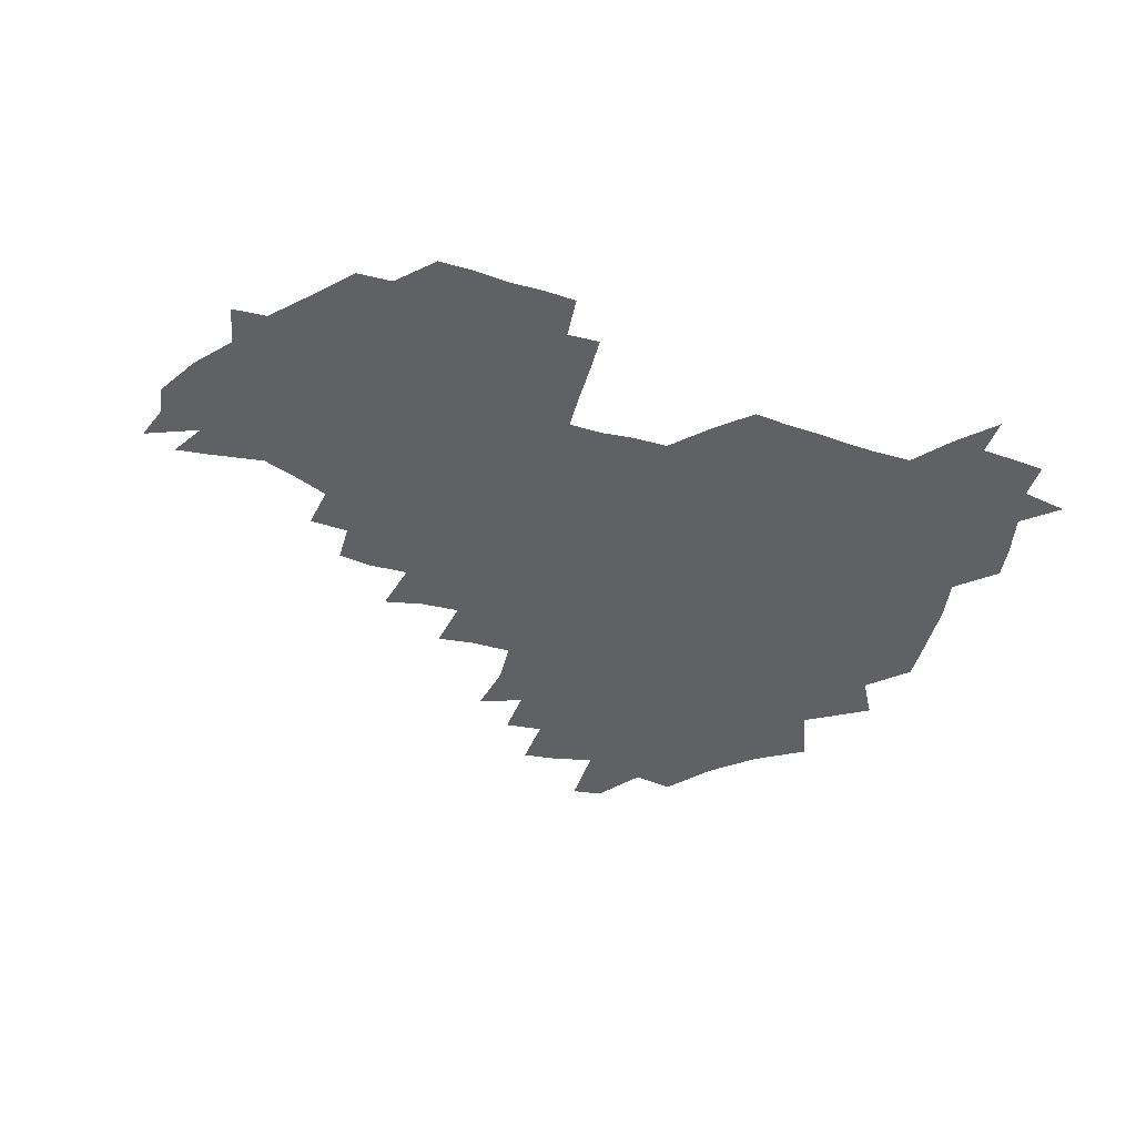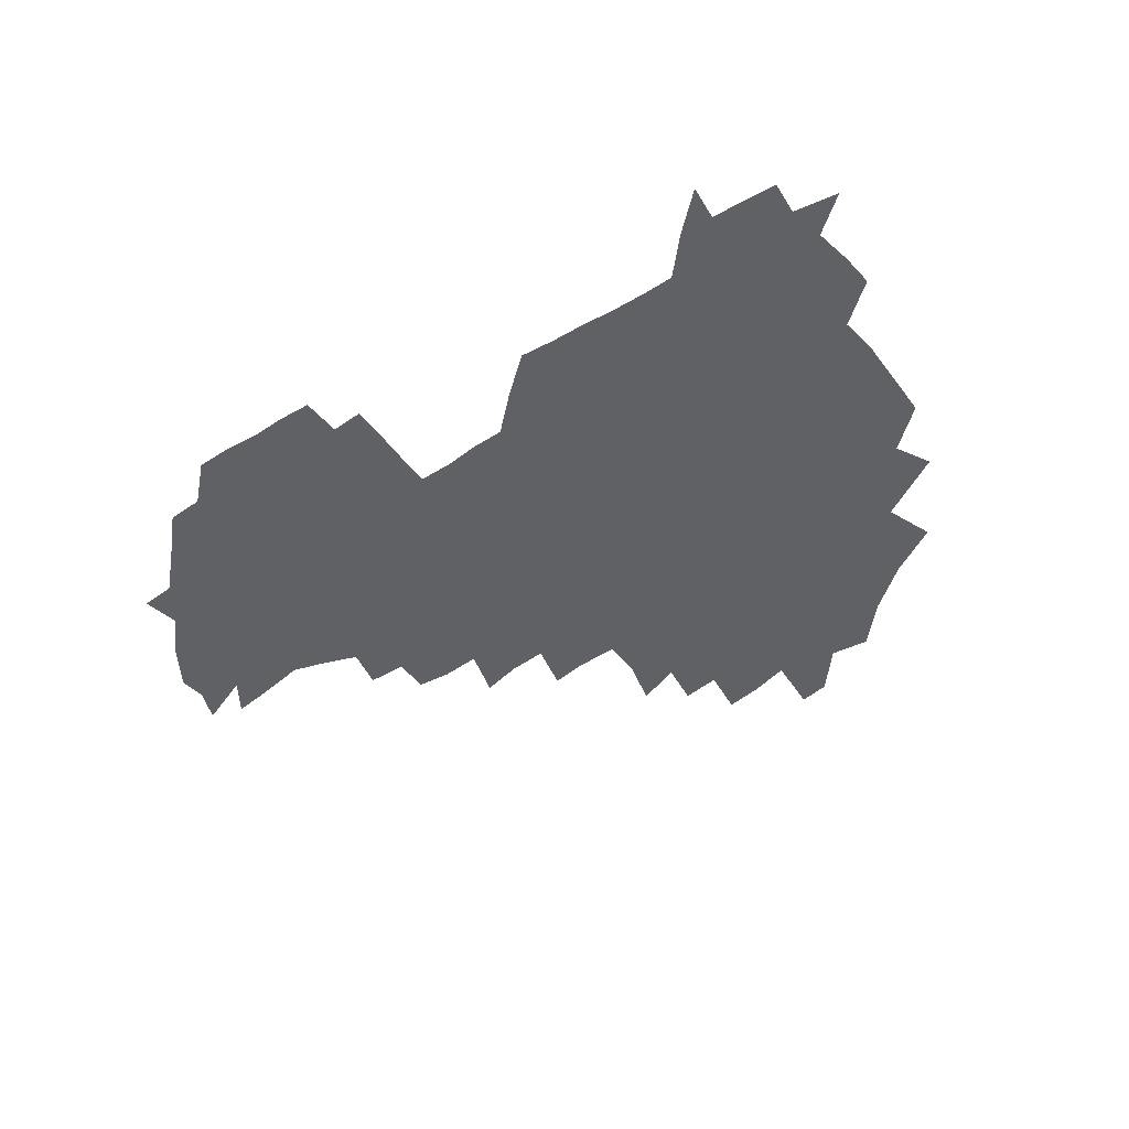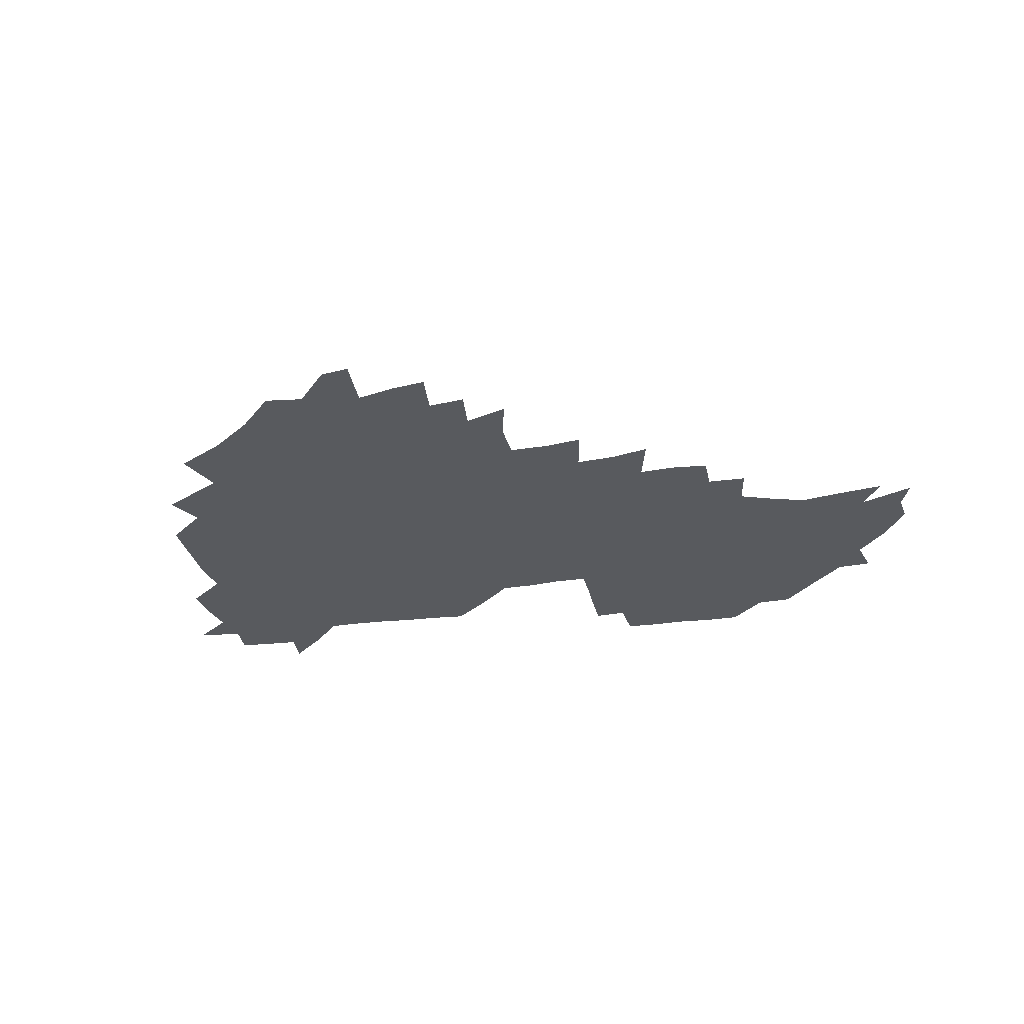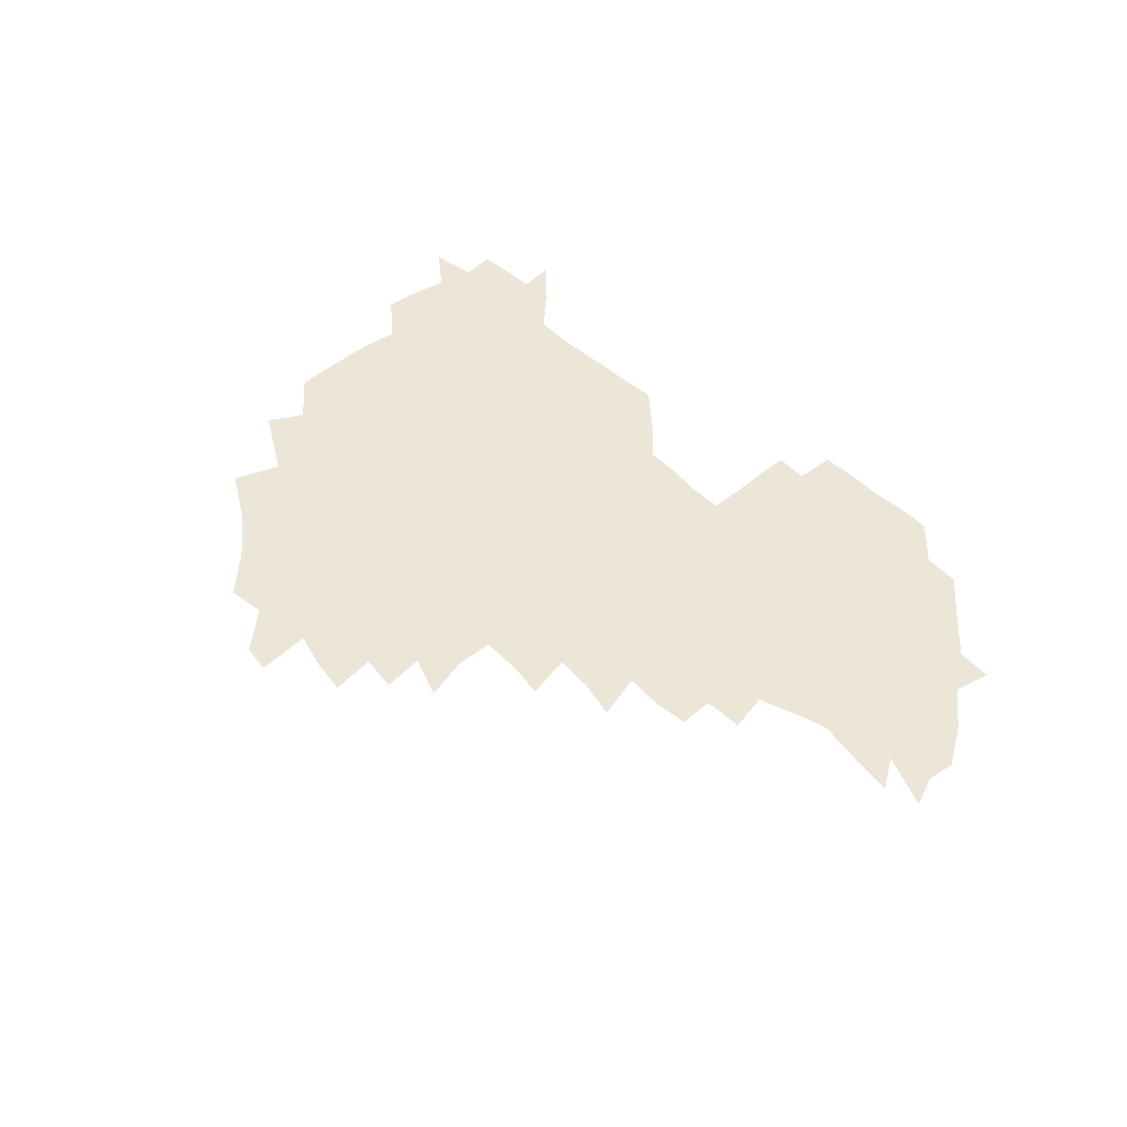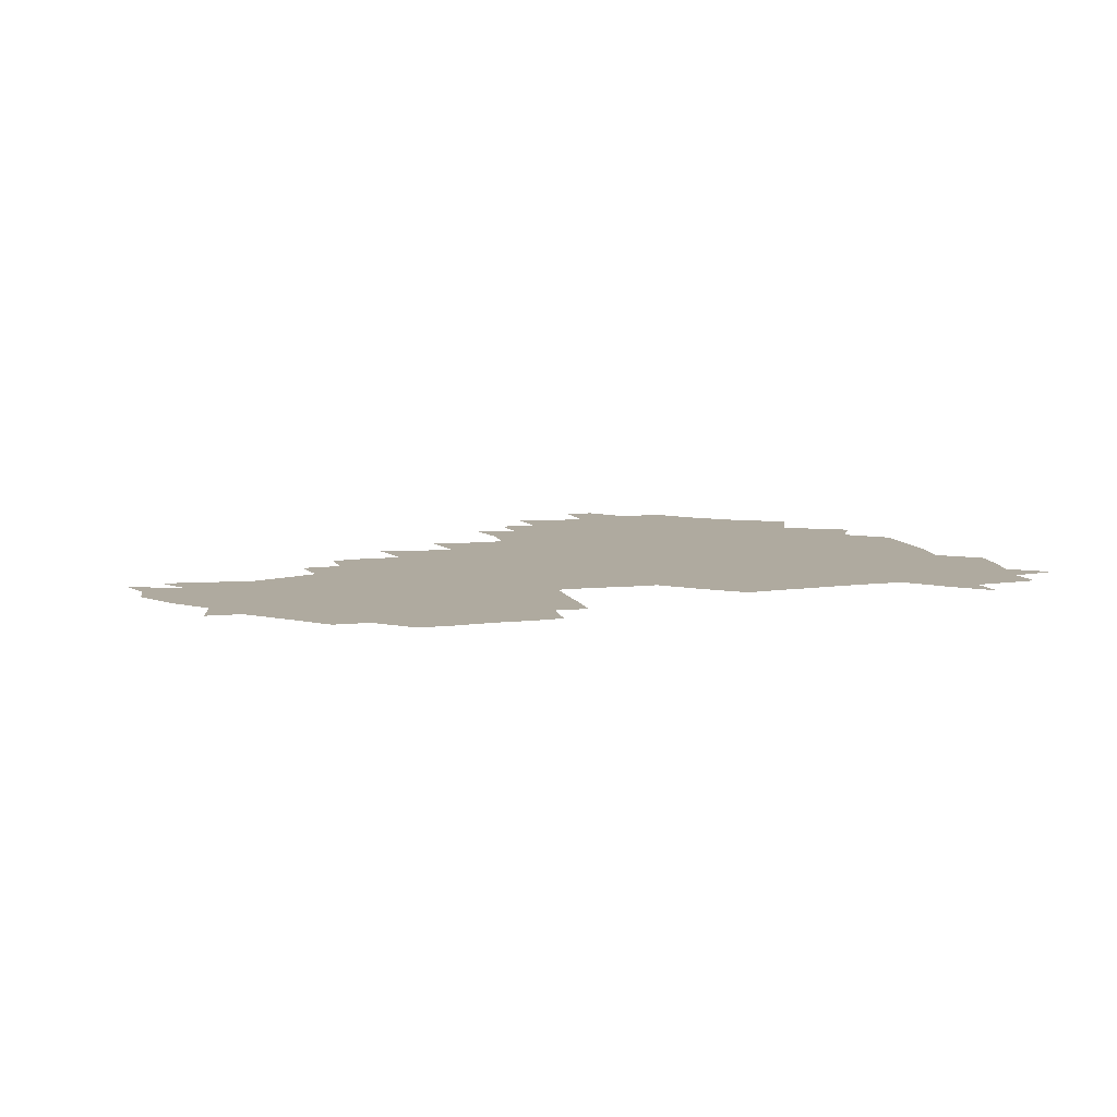
<metadata>
{"format":"obj","ext":"obj","renderer":"f3d","projection":"perspective","resolution":1024,"background":"white","views":[{"elev":-50.3,"azim":161.4,"up":"+Z"},{"elev":-49.1,"azim":-146.6,"up":"+Z"},{"elev":-30.7,"azim":10.6,"up":"+Z"},{"elev":49.4,"azim":45.5,"up":"+Z"},{"elev":9.5,"azim":161.9,"up":"+Z"}]}
</metadata>
<code>
v 209.1 266.6 0
v 219.4 223.2 0
v 221.3 237.2 0
v 225.1 253.7 0
v 229.1 269.4 0
v 228.4 283.9 0
v 232.5 153.3 0
v 232.8 165.7 0
v 233.3 178.5 0
v 233.8 192.2 0
v 236.7 208.6 0
v 238.8 224.5 0
v 239.1 239.5 0
v 240.7 254.8 0
v 242.5 270.1 0
v 242.8 284.7 0
v 240.8 123.3 0
v 249.7 138 0
v 253.2 152.3 0
v 253.9 166 0
v 252.4 180.1 0
v 252.4 194.6 0
v 252.6 209.4 0
v 255.4 225.2 0
v 254.6 240 0
v 254.9 254.9 0
v 255.7 269.7 0
v 257.6 285.1 0
v 256.7 300.5 0
v 260.1 86.78 0
v 268.8 106.8 0
v 269.8 122.8 0
v 275.3 138.3 0
v 277.7 152.7 0
v 274.4 167 0
v 270.9 181.2 0
v 267.8 195.5 0
v 269.5 210.3 0
v 270.8 225.3 0
v 270.4 240.3 0
v 271 255.3 0
v 272 270.3 0
v 272.6 285.3 0
v 281.7 74.01 0
v 287.7 93.58 0
v 288 108.2 0
v 288.8 123.3 0
v 290.7 138.5 0
v 290.1 152.3 0
v 291.7 166.8 0
v 288.5 181.4 0
v 286 196.1 0
v 285.6 210.8 0
v 284.4 225.5 0
v 285.2 240.2 0
v 285.3 255 0
v 286.4 269.6 0
v 300.4 58.71 0
v 303.1 78.78 0
v 302.3 93.02 0
v 303.3 108.5 0
v 303.9 123.4 0
v 305.2 138.5 0
v 304.2 152.3 0
v 305.8 166.7 0
v 305.9 181 0
v 303.1 195.9 0
v 302.9 210.6 0
v 302 225.4 0
v 300.8 240.2 0
v 301.1 254.8 0
v 301 269.1 0
v 316.2 41.18 0
v 317.8 63.08 0
v 317.8 78.99 0
v 317.6 93.76 0
v 317.8 108.5 0
v 318.2 123.4 0
v 319.8 139.2 0
v 320.3 153.4 0
v 319.4 166.9 0
v 319.3 181.3 0
v 319.5 195.7 0
v 318.6 210.3 0
v 319.1 224.9 0
v 317.5 239.9 0
v 316.6 254.7 0
v 315.9 269.3 0
v 333 43.04 0
v 332.6 65.09 0
v 332.5 80.15 0
v 332.2 94.22 0
v 333.1 110.3 0
v 332.9 124.2 0
v 332.9 138.2 0
v 333 152.7 0
v 334.1 167.6 0
v 333.8 181.4 0
v 333.5 195.6 0
v 332.8 210.4 0
v 332.7 225.1 0
v 332.6 239.7 0
v 332.3 254.3 0
v 330.5 270.1 0
v 347.5 25.47 0
v 346.9 47.55 0
v 346.5 64.86 0
v 346.6 80.71 0
v 346.5 94.36 0
v 346.7 110.1 0
v 346.6 123.3 0
v 346.9 138.4 0
v 347.1 153.4 0
v 347.3 167.9 0
v 347.4 181.5 0
v 347.1 195.9 0
v 347 210.5 0
v 346.5 225.2 0
v 347.1 239.6 0
v 346.6 254.3 0
v 345.7 270.3 0
v 360.3 23.15 0
v 359.7 46.9 0
v 360.7 61.97 0
v 360.6 79.59 0
v 360.6 94.65 0
v 360.6 109.4 0
v 360.8 123.8 0
v 361 138.2 0
v 361.1 152.7 0
v 361.4 167.2 0
v 361.3 181.6 0
v 361.3 196.1 0
v 361.3 210.6 0
v 361.4 225.1 0
v 361.2 240 0
v 360.7 254.9 0
v 360.6 271.3 0
v 361 286 0
v 376.5 42.28 0
v 375.5 61.32 0
v 374.6 80.18 0
v 375 93.83 0
v 375.1 108.3 0
v 375 123.4 0
v 375.6 137.4 0
v 375.7 152.1 0
v 375.5 167.6 0
v 375.6 181.7 0
v 375.7 196.1 0
v 375.8 210.7 0
v 375.8 225.3 0
v 376.4 241.5 0
v 376.6 257.4 0
v 392 39.76 0
v 390.5 59.34 0
v 389.4 77.91 0
v 389.4 92.98 0
v 389.5 108 0
v 389.7 122.5 0
v 390.6 136.6 0
v 390.7 151.2 0
v 389.5 167.8 0
v 389.8 181.9 0
v 390.1 196.2 0
v 390.3 210.7 0
v 390.5 225.5 0
v 391.5 242.7 0
v 406.9 57.02 0
v 405.4 75.15 0
v 403.8 92.08 0
v 405.1 106.3 0
v 405.2 121.2 0
v 405.9 135.8 0
v 405.6 151.1 0
v 405.3 166.4 0
v 404.9 181.5 0
v 404.7 196.3 0
v 404.9 210.7 0
v 405.1 225 0
v 406.2 242.1 0
v 424.2 68.19 0
v 420 87.92 0
v 421.1 104.3 0
v 422.5 118.7 0
v 420.8 135.9 0
v 420.9 150.5 0
v 420.1 166.4 0
v 419.8 181.3 0
v 419.2 196.4 0
v 419.4 210.7 0
v 419.8 225.2 0
v 421 240.3 0
v 439.2 103.6 0
v 437 120.8 0
v 436.8 135.1 0
v 435.9 150.5 0
v 434.7 166.6 0
v 434.8 181 0
v 433.5 196.6 0
v 434.6 210.8 0
v 434.3 225 0
v 435.9 240 0
v 436.6 254.2 0
v 436.8 270.8 0
v 437.5 285 0
v 455.1 101 0
v 451.5 121.1 0
v 451.2 136 0
v 450.4 151.4 0
v 449.6 166.7 0
v 449.3 181.3 0
v 448.5 196.3 0
v 449.3 210.5 0
v 448.5 224.9 0
v 449.5 239.3 0
v 450.2 253.8 0
v 451 269.4 0
v 451.8 283.9 0
v 453.5 301.2 0
v 468.6 119.6 0
v 466 136.7 0
v 465.1 151.8 0
v 463.6 167.7 0
v 463.6 181.9 0
v 464.1 196.3 0
v 463.1 210.9 0
v 461.6 224.6 0
v 464.7 240 0
v 465.6 254.9 0
v 465.1 269 0
v 465.9 283.8 0
v 468.1 301.5 0
v 485.5 115.4 0
v 480.7 136 0
v 479.8 152 0
v 479.9 166.7 0
v 478.7 181.9 0
v 479.1 196.3 0
v 479.1 210.9 0
v 478.8 225.5 0
v 480.1 240.5 0
v 479.6 254.8 0
v 480.5 269.7 0
v 481.4 284.8 0
v 482.9 300.7 0
v 497.8 134.6 0
v 495.7 151.8 0
v 494.3 167.4 0
v 493.7 182 0
v 493.9 196.4 0
v 494.4 211 0
v 494.2 225.6 0
v 494.7 240.3 0
v 495 255 0
v 496.9 270.6 0
v 496.4 284.9 0
v 498.8 301.5 0
v 512.7 135.9 0
v 513.2 151.2 0
v 510.5 167.5 0
v 509.8 182.2 0
v 507.2 197.1 0
v 507.7 210.8 0
v 509.9 225.8 0
v 509.3 240.2 0
v 509.9 254.9 0
v 512.2 270.6 0
v 510.5 284.5 0
v 513.9 301 0
v 530.4 151.3 0
v 527.8 168.5 0
v 525.5 182.9 0
v 525.3 197.1 0
v 523.4 211.4 0
v 524.2 225.6 0
v 522.9 240.1 0
v 524 254.4 0
v 525.9 269.9 0
v 528.8 285.8 0
v 542.7 173.6 0
v 540.2 184.9 0
v 539.2 197.9 0
v 538 211.7 0
v 537.6 225.5 0
v 541 240.2 0
v 539.9 254.6 0
v 541.7 269.3 0
v 544.6 284.7 0
v 558.2 178 0
v 555.4 187.7 0
v 553.3 199 0
v 552.7 211.7 0
v 554 225.3 0
v 556.4 239.4 0
v 556.8 254 0
v 559.1 268.6 0
v 581.6 173.7 0
v 569 188.6 0
v 567.9 199.4 0
v 568 211.2 0
v 570 224.1 0
v 570.1 238.1 0
v 574.3 252.5 0
v 597.1 171.3 0
v 588.6 185.5 0
v 584.6 198.1 0
v 583 210.4 0
v 584 221.8 0
v 585.5 235.1 0
v 589.7 251.1 0
v 611.9 175.6 0
v 607.2 189.5 0
v 609.2 201.5 0
v 598.8 219.3 0
f 4 5 1
f 11 12 2
f 2 12 3
f 12 13 3
f 3 13 4
f 13 14 4
f 4 14 5
f 14 15 5
f 5 15 6
f 15 16 6
f 18 19 7
f 7 19 8
f 19 20 8
f 8 20 9
f 20 21 9
f 9 21 10
f 21 22 10
f 10 22 11
f 22 23 11
f 11 23 12
f 23 24 12
f 12 24 13
f 24 25 13
f 13 25 14
f 25 26 14
f 14 26 15
f 26 27 15
f 15 27 16
f 27 28 16
f 31 32 17
f 17 32 18
f 32 33 18
f 18 33 19
f 33 34 19
f 19 34 20
f 34 35 20
f 20 35 21
f 35 36 21
f 21 36 22
f 36 37 22
f 22 37 23
f 37 38 23
f 23 38 24
f 38 39 24
f 24 39 25
f 39 40 25
f 25 40 26
f 40 41 26
f 26 41 27
f 41 42 27
f 27 42 28
f 42 43 28
f 28 43 29
f 44 45 30
f 30 45 31
f 45 46 31
f 31 46 32
f 46 47 32
f 32 47 33
f 47 48 33
f 33 48 34
f 48 49 34
f 34 49 35
f 49 50 35
f 35 50 36
f 50 51 36
f 36 51 37
f 51 52 37
f 37 52 38
f 52 53 38
f 38 53 39
f 53 54 39
f 39 54 40
f 54 55 40
f 40 55 41
f 55 56 41
f 41 56 42
f 56 57 42
f 42 57 43
f 58 59 44
f 44 59 45
f 59 60 45
f 45 60 46
f 60 61 46
f 46 61 47
f 61 62 47
f 47 62 48
f 62 63 48
f 48 63 49
f 63 64 49
f 49 64 50
f 64 65 50
f 50 65 51
f 65 66 51
f 51 66 52
f 66 67 52
f 52 67 53
f 67 68 53
f 53 68 54
f 68 69 54
f 54 69 55
f 69 70 55
f 55 70 56
f 70 71 56
f 56 71 57
f 71 72 57
f 73 74 58
f 58 74 59
f 74 75 59
f 59 75 60
f 75 76 60
f 60 76 61
f 76 77 61
f 61 77 62
f 77 78 62
f 62 78 63
f 78 79 63
f 63 79 64
f 79 80 64
f 64 80 65
f 80 81 65
f 65 81 66
f 81 82 66
f 66 82 67
f 82 83 67
f 67 83 68
f 83 84 68
f 68 84 69
f 84 85 69
f 69 85 70
f 85 86 70
f 70 86 71
f 86 87 71
f 71 87 72
f 87 88 72
f 73 89 74
f 89 90 74
f 74 90 75
f 90 91 75
f 75 91 76
f 91 92 76
f 76 92 77
f 92 93 77
f 77 93 78
f 93 94 78
f 78 94 79
f 94 95 79
f 79 95 80
f 95 96 80
f 80 96 81
f 96 97 81
f 81 97 82
f 97 98 82
f 82 98 83
f 98 99 83
f 83 99 84
f 99 100 84
f 84 100 85
f 100 101 85
f 85 101 86
f 101 102 86
f 86 102 87
f 102 103 87
f 87 103 88
f 103 104 88
f 105 106 89
f 89 106 90
f 106 107 90
f 90 107 91
f 107 108 91
f 91 108 92
f 108 109 92
f 92 109 93
f 109 110 93
f 93 110 94
f 110 111 94
f 94 111 95
f 111 112 95
f 95 112 96
f 112 113 96
f 96 113 97
f 113 114 97
f 97 114 98
f 114 115 98
f 98 115 99
f 115 116 99
f 99 116 100
f 116 117 100
f 100 117 101
f 117 118 101
f 101 118 102
f 118 119 102
f 102 119 103
f 119 120 103
f 103 120 104
f 120 121 104
f 105 122 106
f 122 123 106
f 106 123 107
f 123 124 107
f 107 124 108
f 124 125 108
f 108 125 109
f 125 126 109
f 109 126 110
f 126 127 110
f 110 127 111
f 127 128 111
f 111 128 112
f 128 129 112
f 112 129 113
f 129 130 113
f 113 130 114
f 130 131 114
f 114 131 115
f 131 132 115
f 115 132 116
f 132 133 116
f 116 133 117
f 133 134 117
f 117 134 118
f 134 135 118
f 118 135 119
f 135 136 119
f 119 136 120
f 136 137 120
f 120 137 121
f 137 138 121
f 123 140 124
f 140 141 124
f 124 141 125
f 141 142 125
f 125 142 126
f 142 143 126
f 126 143 127
f 143 144 127
f 127 144 128
f 144 145 128
f 128 145 129
f 145 146 129
f 129 146 130
f 146 147 130
f 130 147 131
f 147 148 131
f 131 148 132
f 148 149 132
f 132 149 133
f 149 150 133
f 133 150 134
f 150 151 134
f 134 151 135
f 151 152 135
f 135 152 136
f 152 153 136
f 136 153 137
f 153 154 137
f 137 154 138
f 140 155 141
f 155 156 141
f 141 156 142
f 156 157 142
f 142 157 143
f 157 158 143
f 143 158 144
f 158 159 144
f 144 159 145
f 159 160 145
f 145 160 146
f 160 161 146
f 146 161 147
f 161 162 147
f 147 162 148
f 162 163 148
f 148 163 149
f 163 164 149
f 149 164 150
f 164 165 150
f 150 165 151
f 165 166 151
f 151 166 152
f 166 167 152
f 152 167 153
f 167 168 153
f 153 168 154
f 156 169 157
f 169 170 157
f 157 170 158
f 170 171 158
f 158 171 159
f 171 172 159
f 159 172 160
f 172 173 160
f 160 173 161
f 173 174 161
f 161 174 162
f 174 175 162
f 162 175 163
f 175 176 163
f 163 176 164
f 176 177 164
f 164 177 165
f 177 178 165
f 165 178 166
f 178 179 166
f 166 179 167
f 179 180 167
f 167 180 168
f 180 181 168
f 170 182 171
f 182 183 171
f 171 183 172
f 183 184 172
f 172 184 173
f 184 185 173
f 173 185 174
f 185 186 174
f 174 186 175
f 186 187 175
f 175 187 176
f 187 188 176
f 176 188 177
f 188 189 177
f 177 189 178
f 189 190 178
f 178 190 179
f 190 191 179
f 179 191 180
f 191 192 180
f 180 192 181
f 192 193 181
f 184 194 185
f 194 195 185
f 185 195 186
f 195 196 186
f 186 196 187
f 196 197 187
f 187 197 188
f 197 198 188
f 188 198 189
f 198 199 189
f 189 199 190
f 199 200 190
f 190 200 191
f 200 201 191
f 191 201 192
f 201 202 192
f 192 202 193
f 202 203 193
f 194 207 195
f 207 208 195
f 195 208 196
f 208 209 196
f 196 209 197
f 209 210 197
f 197 210 198
f 210 211 198
f 198 211 199
f 211 212 199
f 199 212 200
f 212 213 200
f 200 213 201
f 213 214 201
f 201 214 202
f 214 215 202
f 202 215 203
f 215 216 203
f 203 216 204
f 216 217 204
f 204 217 205
f 217 218 205
f 205 218 206
f 218 219 206
f 208 221 209
f 221 222 209
f 209 222 210
f 222 223 210
f 210 223 211
f 223 224 211
f 211 224 212
f 224 225 212
f 212 225 213
f 225 226 213
f 213 226 214
f 226 227 214
f 214 227 215
f 227 228 215
f 215 228 216
f 228 229 216
f 216 229 217
f 229 230 217
f 217 230 218
f 230 231 218
f 218 231 219
f 231 232 219
f 219 232 220
f 232 233 220
f 221 234 222
f 234 235 222
f 222 235 223
f 235 236 223
f 223 236 224
f 236 237 224
f 224 237 225
f 237 238 225
f 225 238 226
f 238 239 226
f 226 239 227
f 239 240 227
f 227 240 228
f 240 241 228
f 228 241 229
f 241 242 229
f 229 242 230
f 242 243 230
f 230 243 231
f 243 244 231
f 231 244 232
f 244 245 232
f 232 245 233
f 245 246 233
f 235 247 236
f 247 248 236
f 236 248 237
f 248 249 237
f 237 249 238
f 249 250 238
f 238 250 239
f 250 251 239
f 239 251 240
f 251 252 240
f 240 252 241
f 252 253 241
f 241 253 242
f 253 254 242
f 242 254 243
f 254 255 243
f 243 255 244
f 255 256 244
f 244 256 245
f 256 257 245
f 245 257 246
f 257 258 246
f 247 259 248
f 259 260 248
f 248 260 249
f 260 261 249
f 249 261 250
f 261 262 250
f 250 262 251
f 262 263 251
f 251 263 252
f 263 264 252
f 252 264 253
f 264 265 253
f 253 265 254
f 265 266 254
f 254 266 255
f 266 267 255
f 255 267 256
f 267 268 256
f 256 268 257
f 268 269 257
f 257 269 258
f 269 270 258
f 260 271 261
f 271 272 261
f 261 272 262
f 272 273 262
f 262 273 263
f 273 274 263
f 263 274 264
f 274 275 264
f 264 275 265
f 275 276 265
f 265 276 266
f 276 277 266
f 266 277 267
f 277 278 267
f 267 278 268
f 278 279 268
f 268 279 269
f 279 280 269
f 269 280 270
f 272 281 273
f 281 282 273
f 273 282 274
f 282 283 274
f 274 283 275
f 283 284 275
f 275 284 276
f 284 285 276
f 276 285 277
f 285 286 277
f 277 286 278
f 286 287 278
f 278 287 279
f 287 288 279
f 279 288 280
f 288 289 280
f 281 290 282
f 290 291 282
f 282 291 283
f 291 292 283
f 283 292 284
f 292 293 284
f 284 293 285
f 293 294 285
f 285 294 286
f 294 295 286
f 286 295 287
f 295 296 287
f 287 296 288
f 296 297 288
f 288 297 289
f 290 298 291
f 298 299 291
f 291 299 292
f 299 300 292
f 292 300 293
f 300 301 293
f 293 301 294
f 301 302 294
f 294 302 295
f 302 303 295
f 295 303 296
f 303 304 296
f 296 304 297
f 298 305 299
f 305 306 299
f 299 306 300
f 306 307 300
f 300 307 301
f 307 308 301
f 301 308 302
f 308 309 302
f 302 309 303
f 309 310 303
f 303 310 304
f 310 311 304
f 306 312 307
f 312 313 307
f 307 313 308
f 313 314 308
f 308 314 309
f 314 315 309
f 309 315 310

</code>
